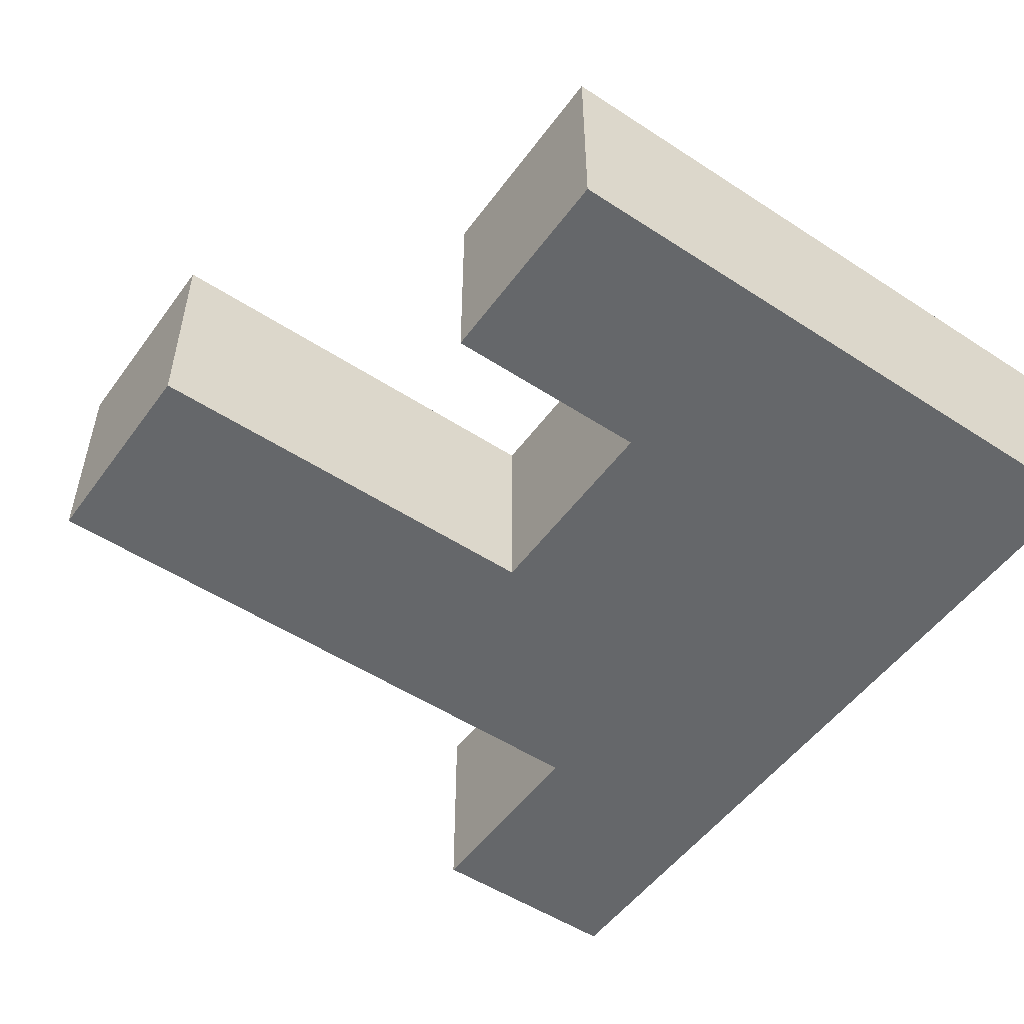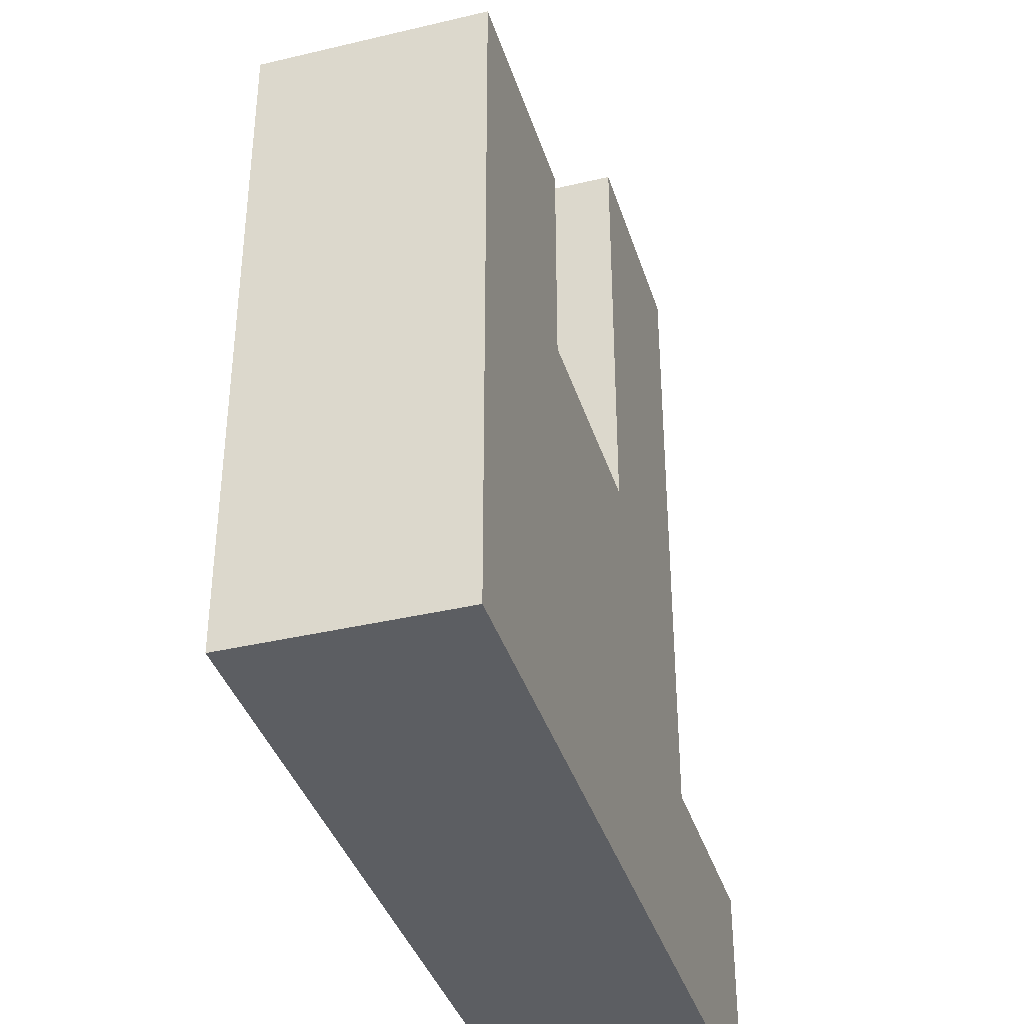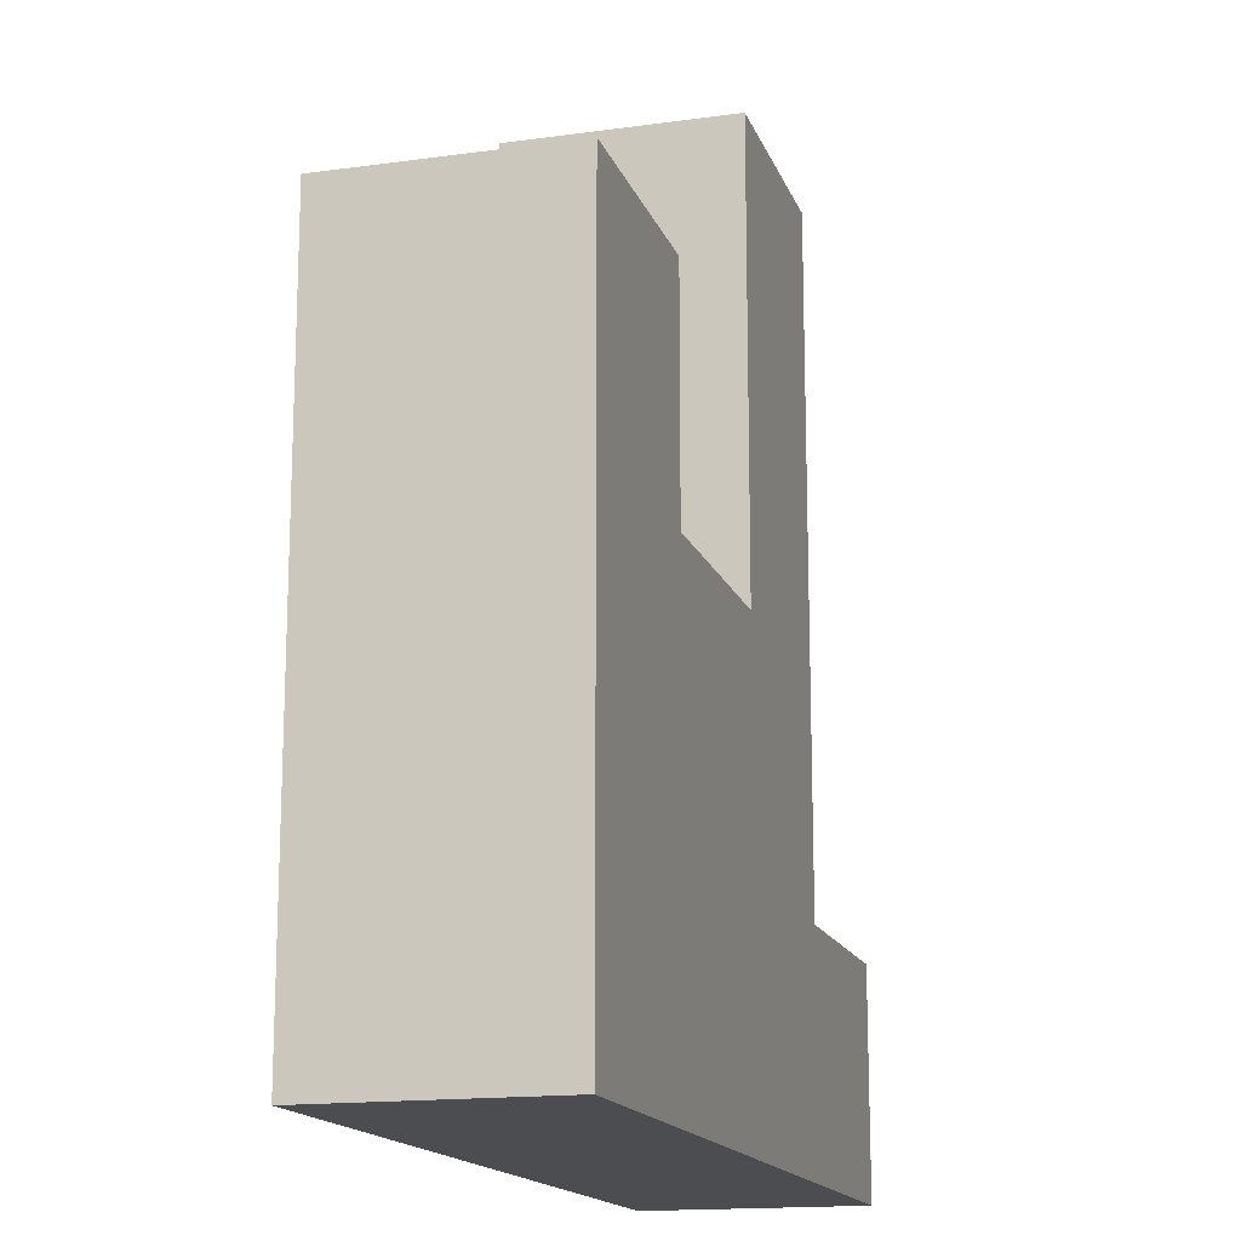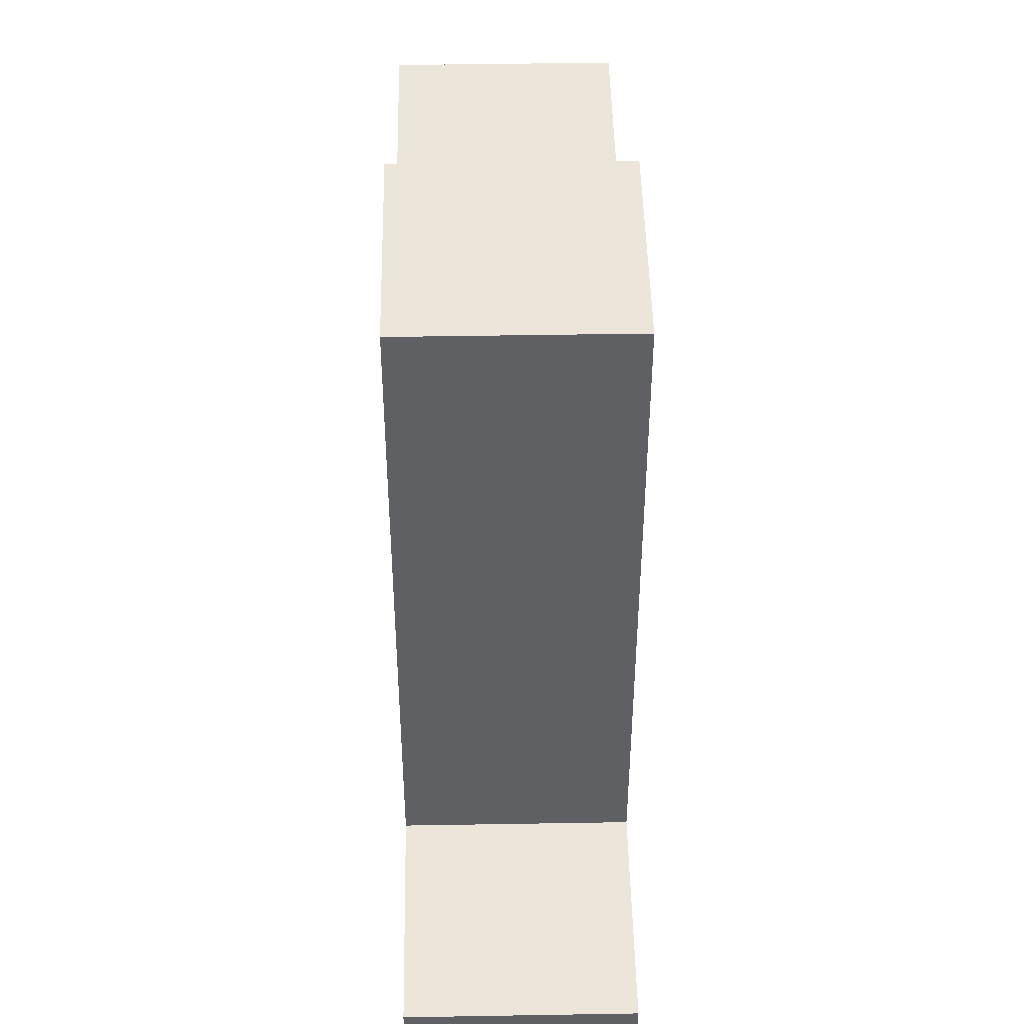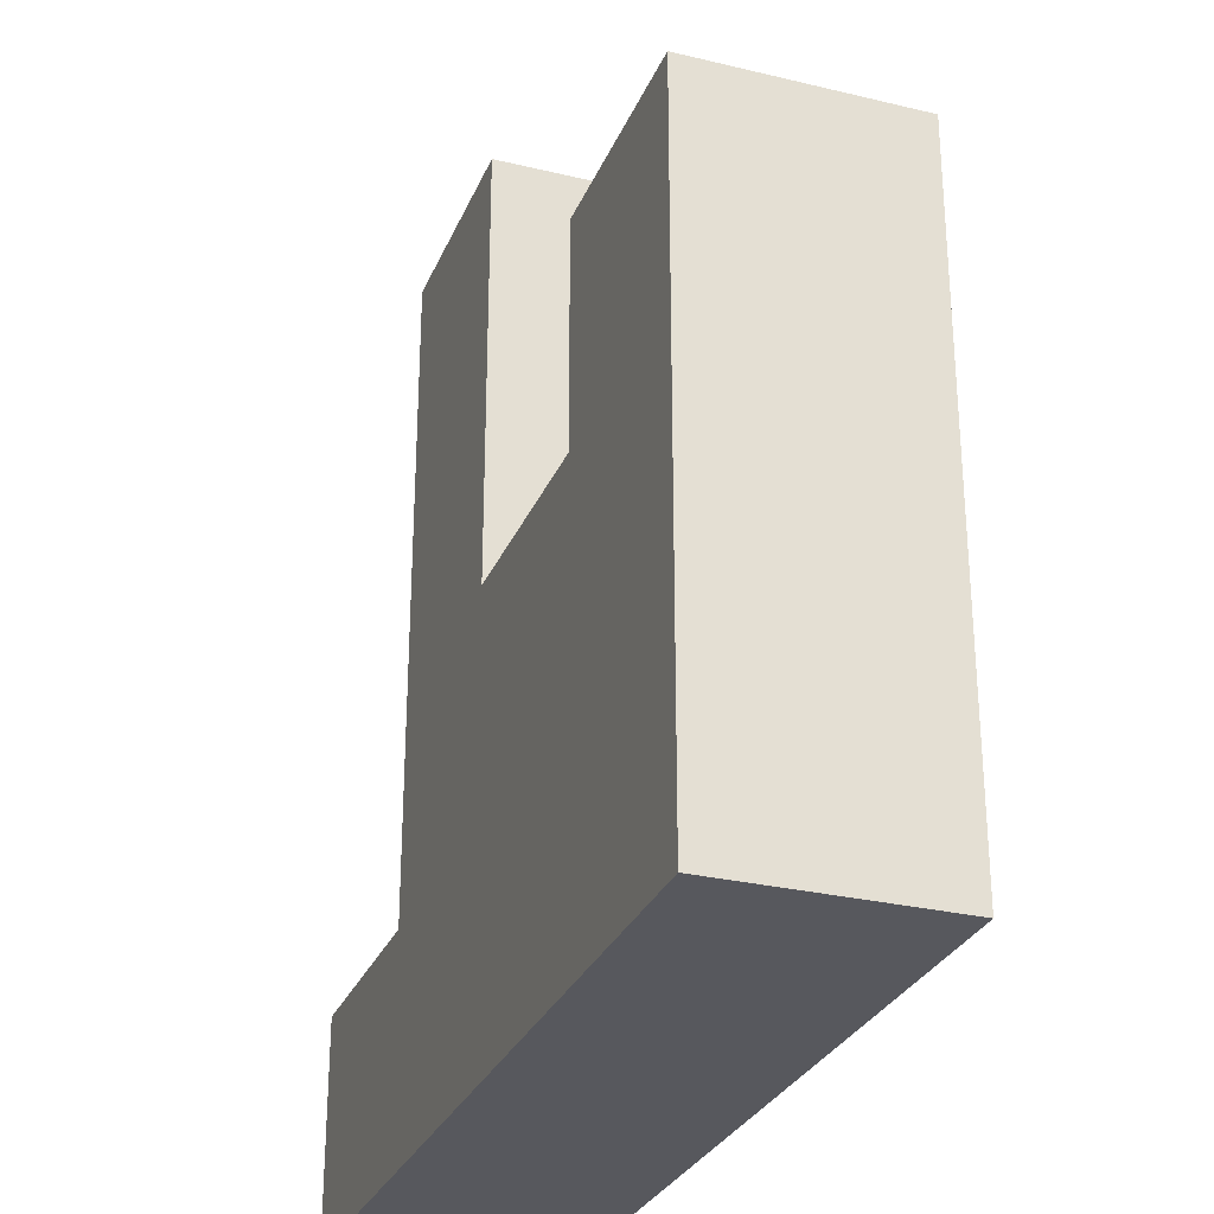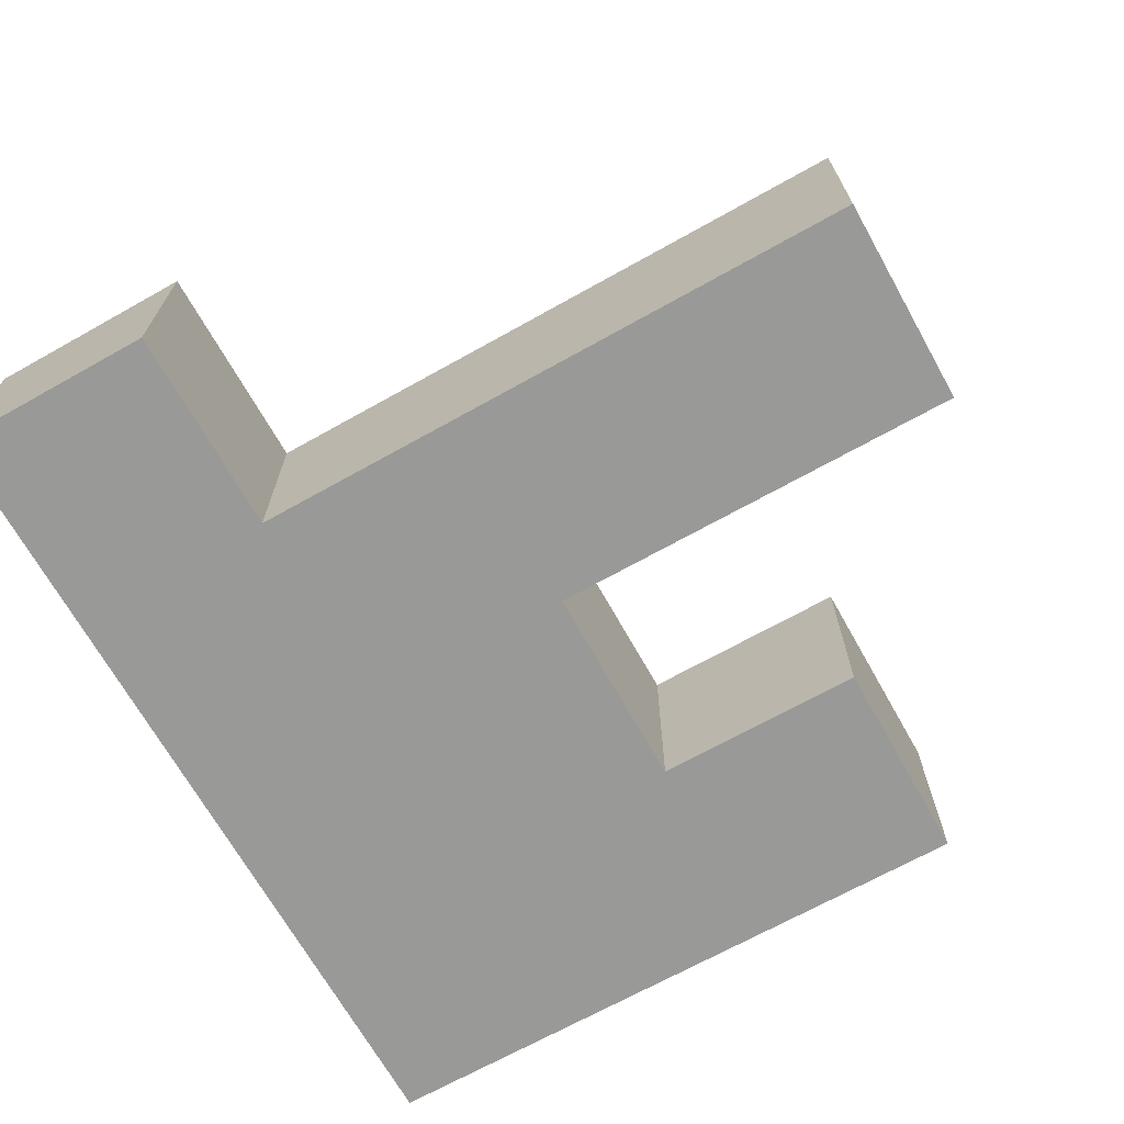
<metadata>
{"format":"obj","ext":"obj","renderer":"f3d","projection":"perspective","resolution":1024,"background":"white","views":[{"elev":-52.0,"azim":-125.2,"up":"+Z"},{"elev":-38.0,"azim":-73.2,"up":"+Y"},{"elev":-15.8,"azim":-73.9,"up":"+Y"},{"elev":46.7,"azim":88.9,"up":"+Y"},{"elev":-28.9,"azim":-109.7,"up":"+Y"},{"elev":-68.8,"azim":119.3,"up":"+Z"}]}
</metadata>
<code>
o
v -1 0 0.2
v -1 0 0.1
v -1 0.3 0.2
v -1 0.3 0.1
v -0.8 0.2 0.2
v -0.8 0.2 0.1
v -0.8 0.4 0.2
v -0.8 0.4 0.1
v -0.9 0.2 0.2
v -0.9 0.2 0.1
v -0.9 0.3 0.2
v -0.9 0.3 0.1
v -0.7 0.1 0.2
v -0.7 0.1 0.1
v -0.7 0.4 0.2
v -0.7 0.4 0.1
v -0.6 0 0.2
v -0.6 0 0.1
v -0.6 0.1 0.2
v -0.6 0.1 0.1
v -1 0 0.2
v -1 0.3 0.2
v -0.9 0.2 0.2
v -0.9 0.3 0.2
v -0.8 0.2 0.2
v -0.8 0.4 0.2
v -0.7 0.1 0.2
v -0.7 0.4 0.2
v -0.6 0 0.2
v -0.6 0.1 0.2
v -1 0 0.1
v -1 0.3 0.1
v -0.9 0.2 0.1
v -0.9 0.3 0.1
v -0.8 0.2 0.1
v -0.8 0.4 0.1
v -0.7 0.1 0.1
v -0.7 0.4 0.1
v -0.6 0 0.1
v -0.6 0.1 0.1
v -1 0 0.2
v -0.6 0 0.2
v -1 0 0.1
v -0.6 0 0.1
v -0.7 0.1 0.2
v -0.6 0.1 0.2
v -0.7 0.1 0.1
v -0.6 0.1 0.1
v -0.9 0.2 0.2
v -0.8 0.2 0.2
v -0.9 0.2 0.1
v -0.8 0.2 0.1
v -1 0.3 0.2
v -0.9 0.3 0.2
v -1 0.3 0.1
v -0.9 0.3 0.1
v -0.8 0.4 0.2
v -0.7 0.4 0.2
v -0.8 0.4 0.1
v -0.7 0.4 0.1
f 3 2 1
f 4 2 3
f 7 6 5
f 8 6 7
f 9 10 11
f 11 10 12
f 13 14 15
f 15 14 16
f 17 18 19
f 19 18 20
f 23 22 21
f 24 22 23
f 25 23 21
f 27 25 21
f 27 26 25
f 28 26 27
f 29 27 21
f 30 27 29
f 31 32 33
f 33 32 34
f 31 33 35
f 31 35 37
f 35 36 37
f 37 36 38
f 31 37 39
f 39 37 40
f 43 42 41
f 44 42 43
f 45 46 47
f 47 46 48
f 49 50 51
f 51 50 52
f 53 54 55
f 55 54 56
f 57 58 59
f 59 58 60

</code>
